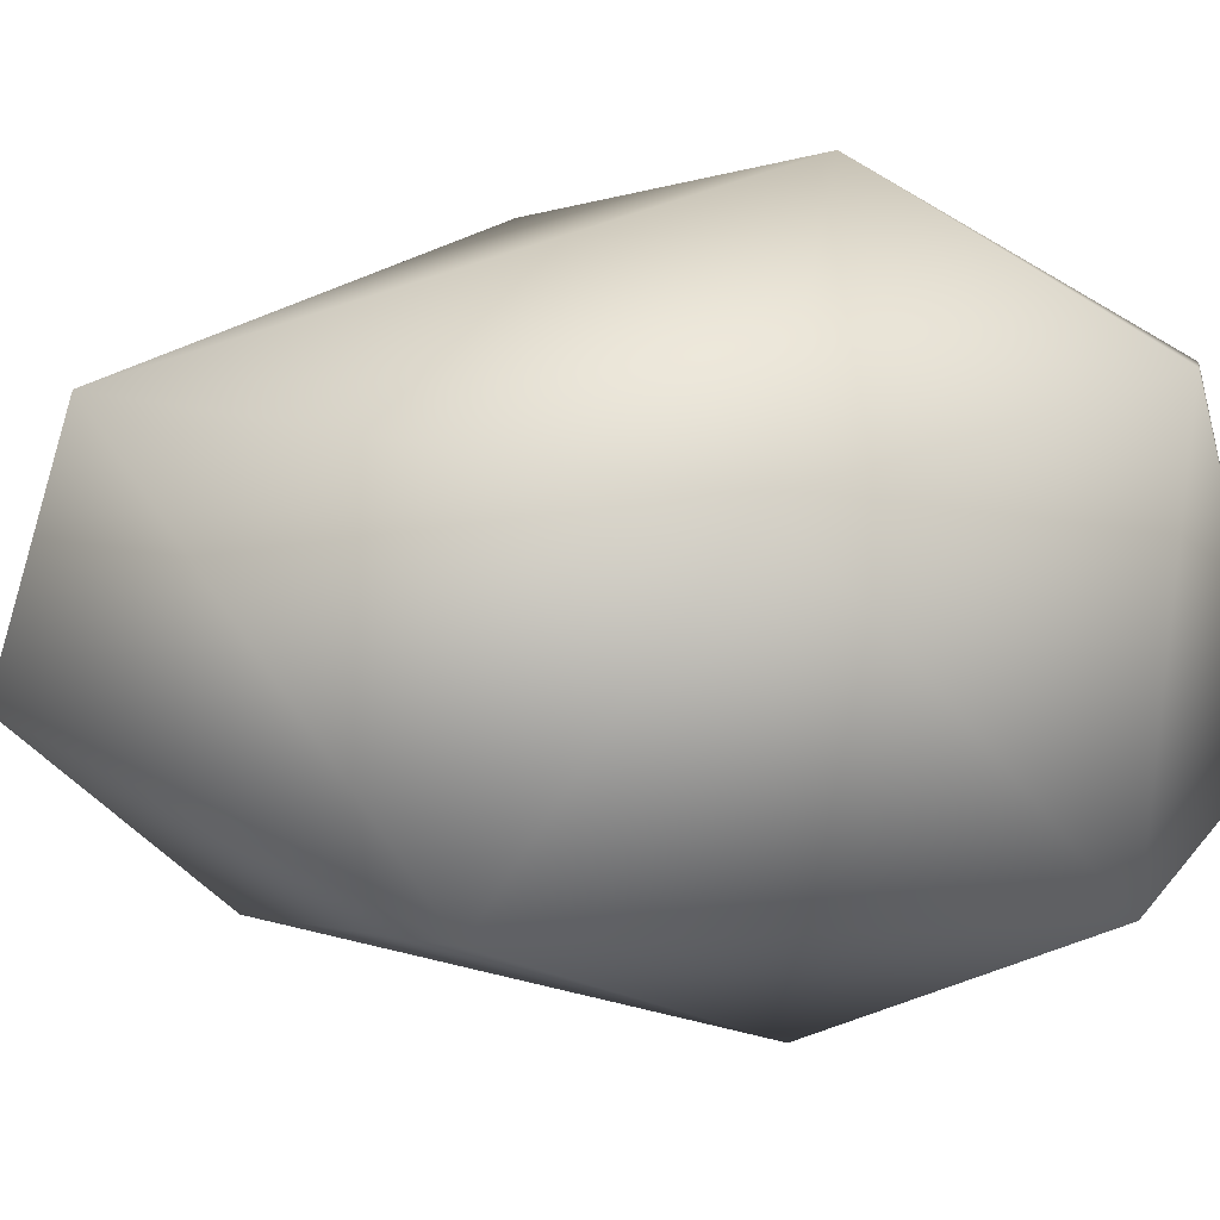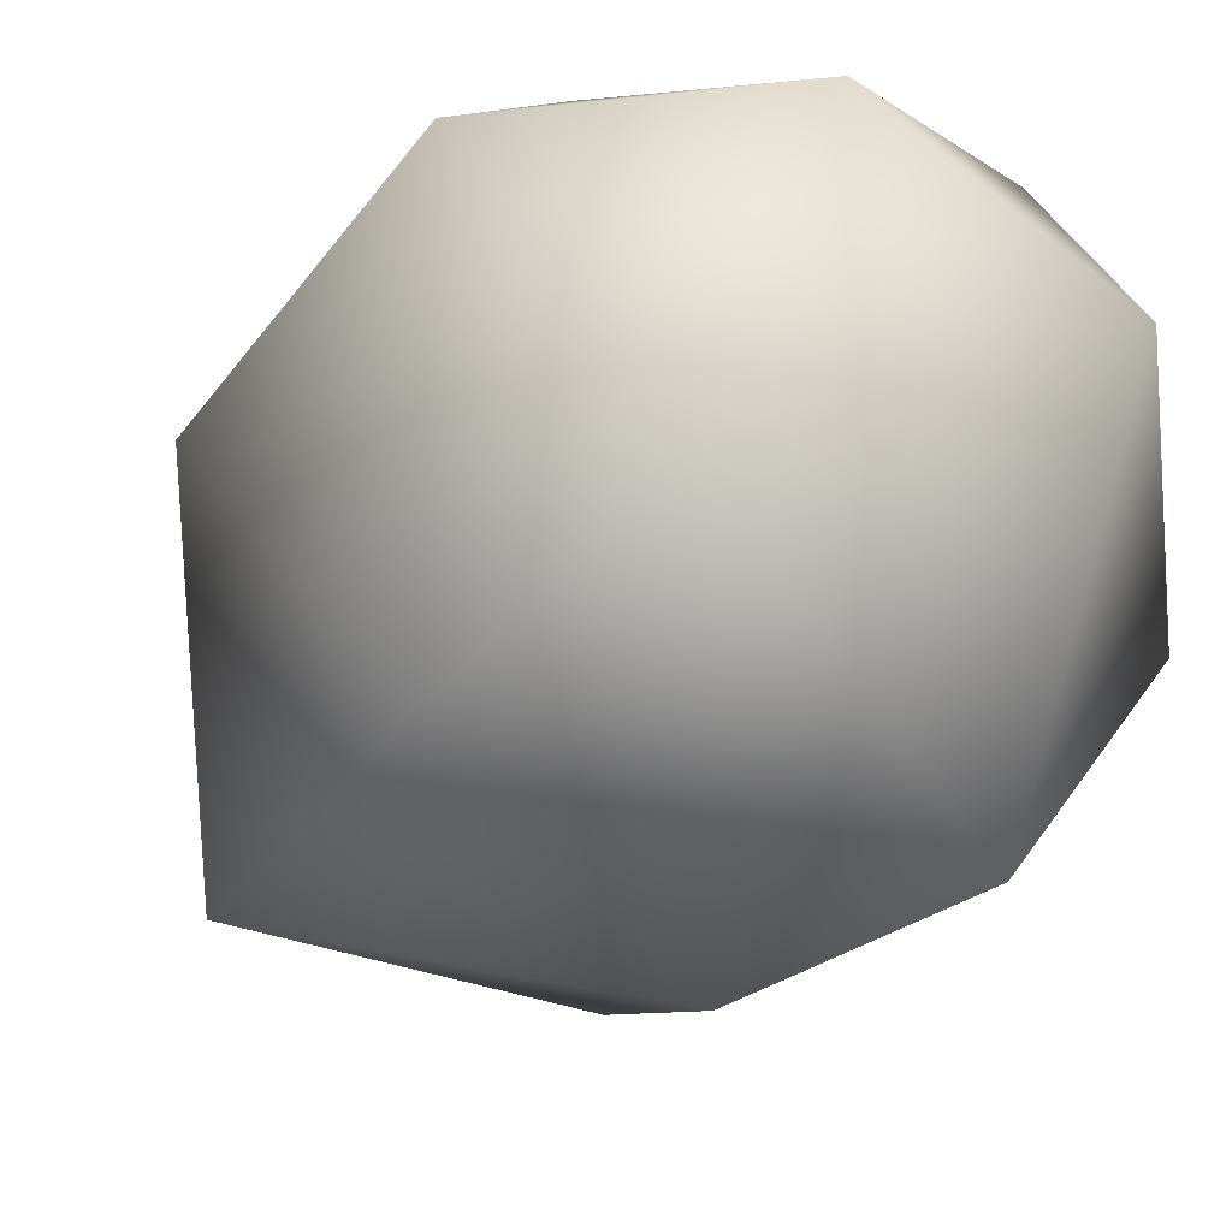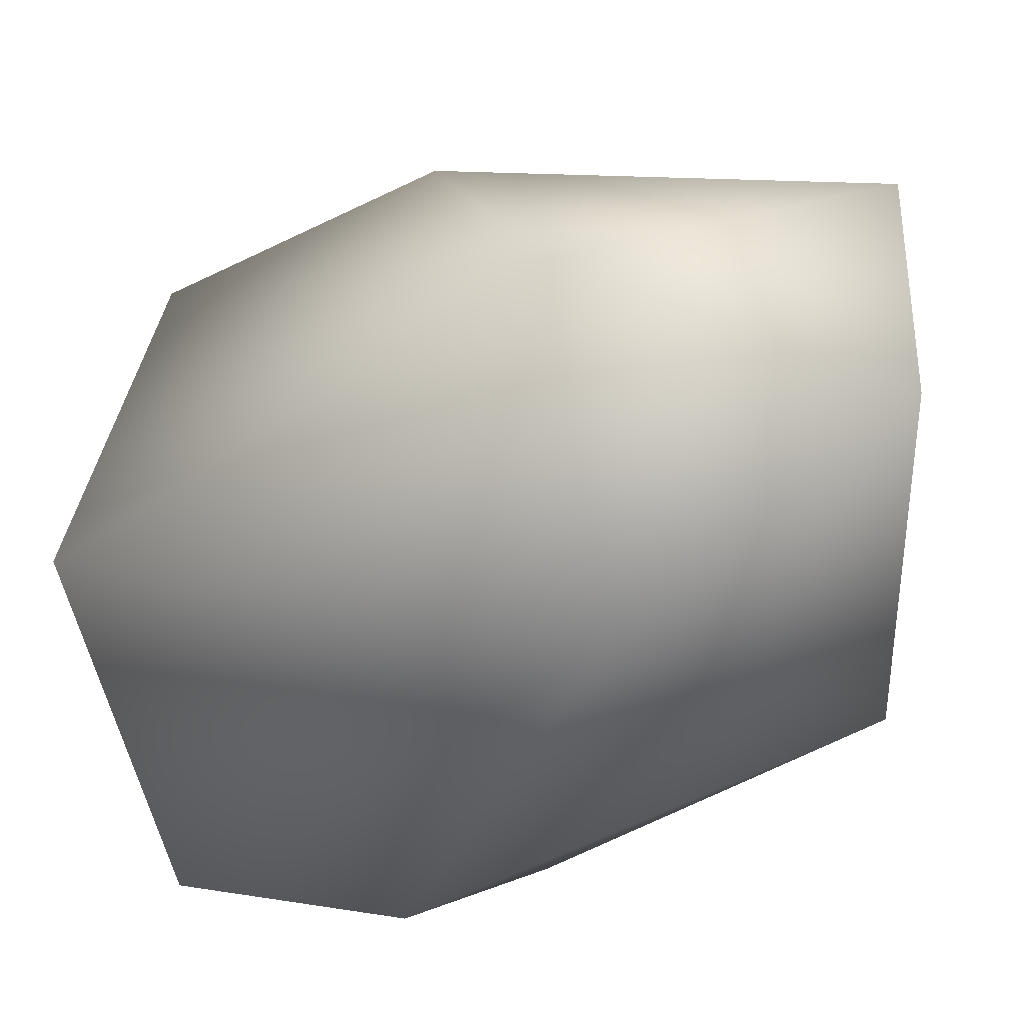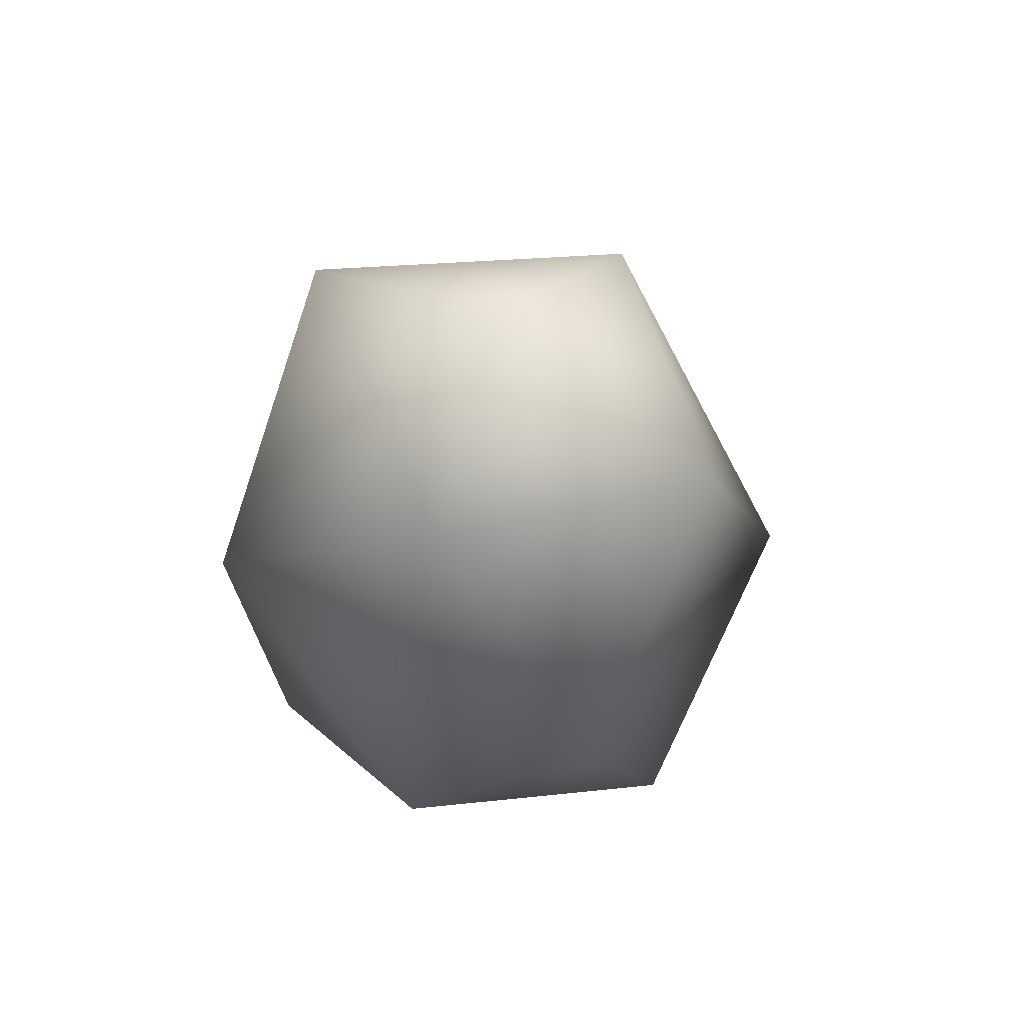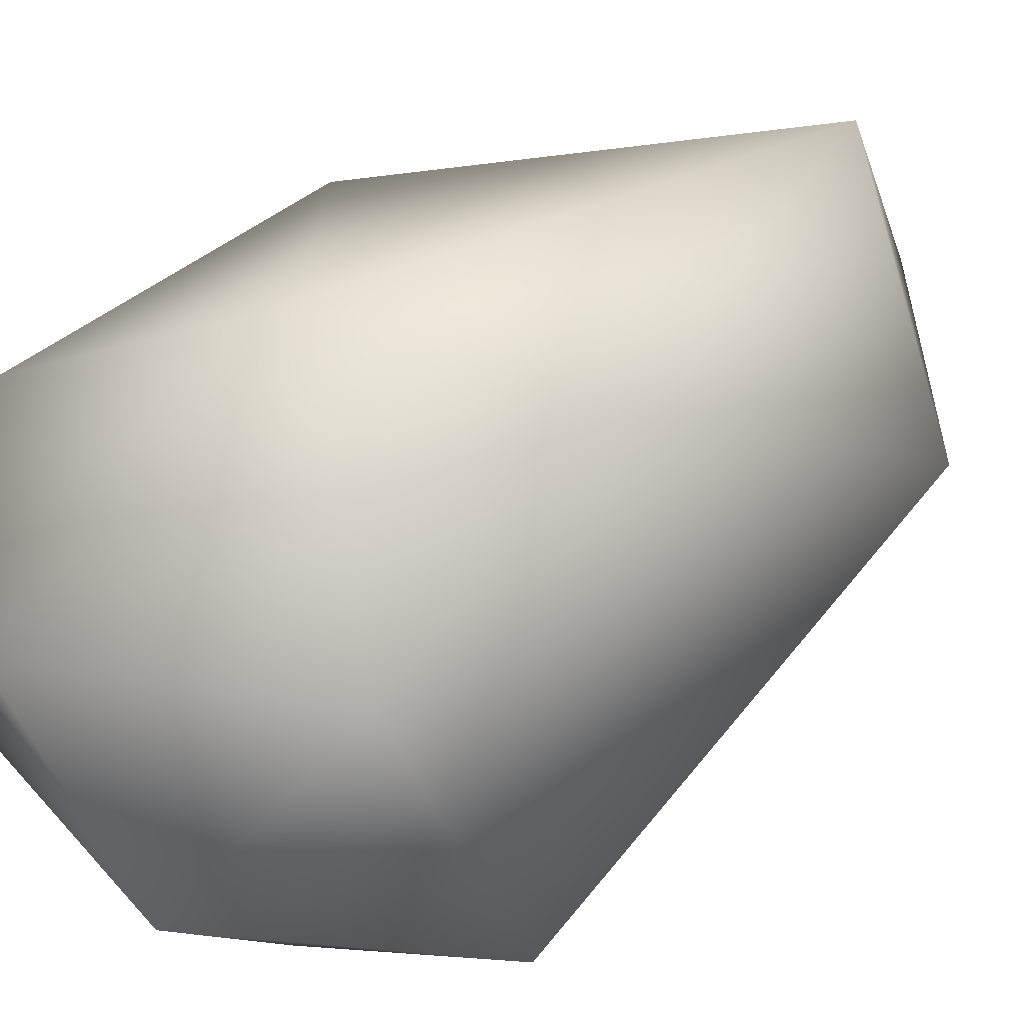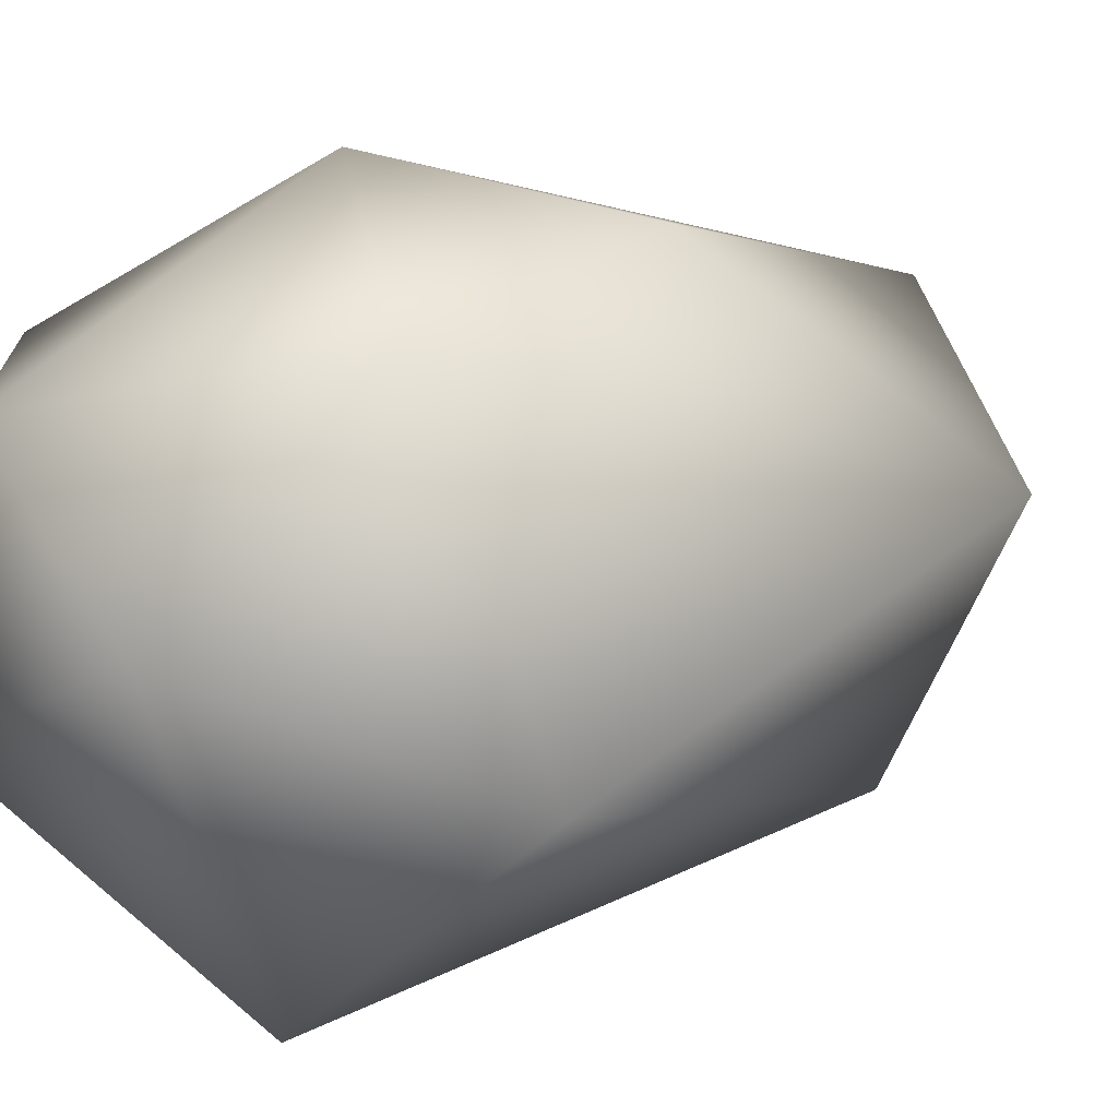
<metadata>
{"format":"obj","ext":"obj","renderer":"f3d","projection":"perspective","resolution":1024,"background":"white","views":[{"elev":3.8,"azim":64.9,"up":"+Y"},{"elev":-21.9,"azim":154.9,"up":"+Y"},{"elev":-22.8,"azim":-38.2,"up":"+Y"},{"elev":72.5,"azim":-176.6,"up":"+Z"},{"elev":60.7,"azim":-126.8,"up":"+Y"},{"elev":18.6,"azim":-125.3,"up":"+Y"}]}
</metadata>
<code>
o sphere
v -0.05638 -1.044 0.1099
v -0.4159 -0.8867 -0.4697
v -0.3874 -0.7026 1.357
v 0.662 -0.629 1.246
v 0.7816 -0.6627 -0.3136
v 0.4858 -0.3338 -0.8957
v -1.071 -0.1836 -0.1188
v -0.5556 0.1751 -0.8931
v -0.7146 0.1566 1.549
v 0.01145 -0.1703 2.051
v 0.8139 0.5474 -0.4338
v 0.1369 0.5637 -0.9003
v 0.9624 0.2885 0.7033
v 0.1382 0.5016 1.894
v -0.655 0.8128 -0.2728
v -0.393 0.9006 0.6607
v 0.2531 1.035 0.1566
f 1 4 3
f 3 7 2
f 3 4 10
f 7 8 2
f 4 5 13
f 6 11 5
f 6 8 12
f 10 4 14
f 12 11 6
f 7 9 15
f 9 14 16
f 11 17 13
f 12 17 11
f 16 17 15
f 1 2 5
f 1 5 4
f 1 3 2
f 2 6 5
f 2 8 6
f 3 9 7
f 3 10 9
f 5 11 13
f 9 10 14
f 4 13 14
f 7 15 8
f 12 8 15
f 15 9 16
f 13 17 14
f 16 14 17
f 12 15 17

</code>
